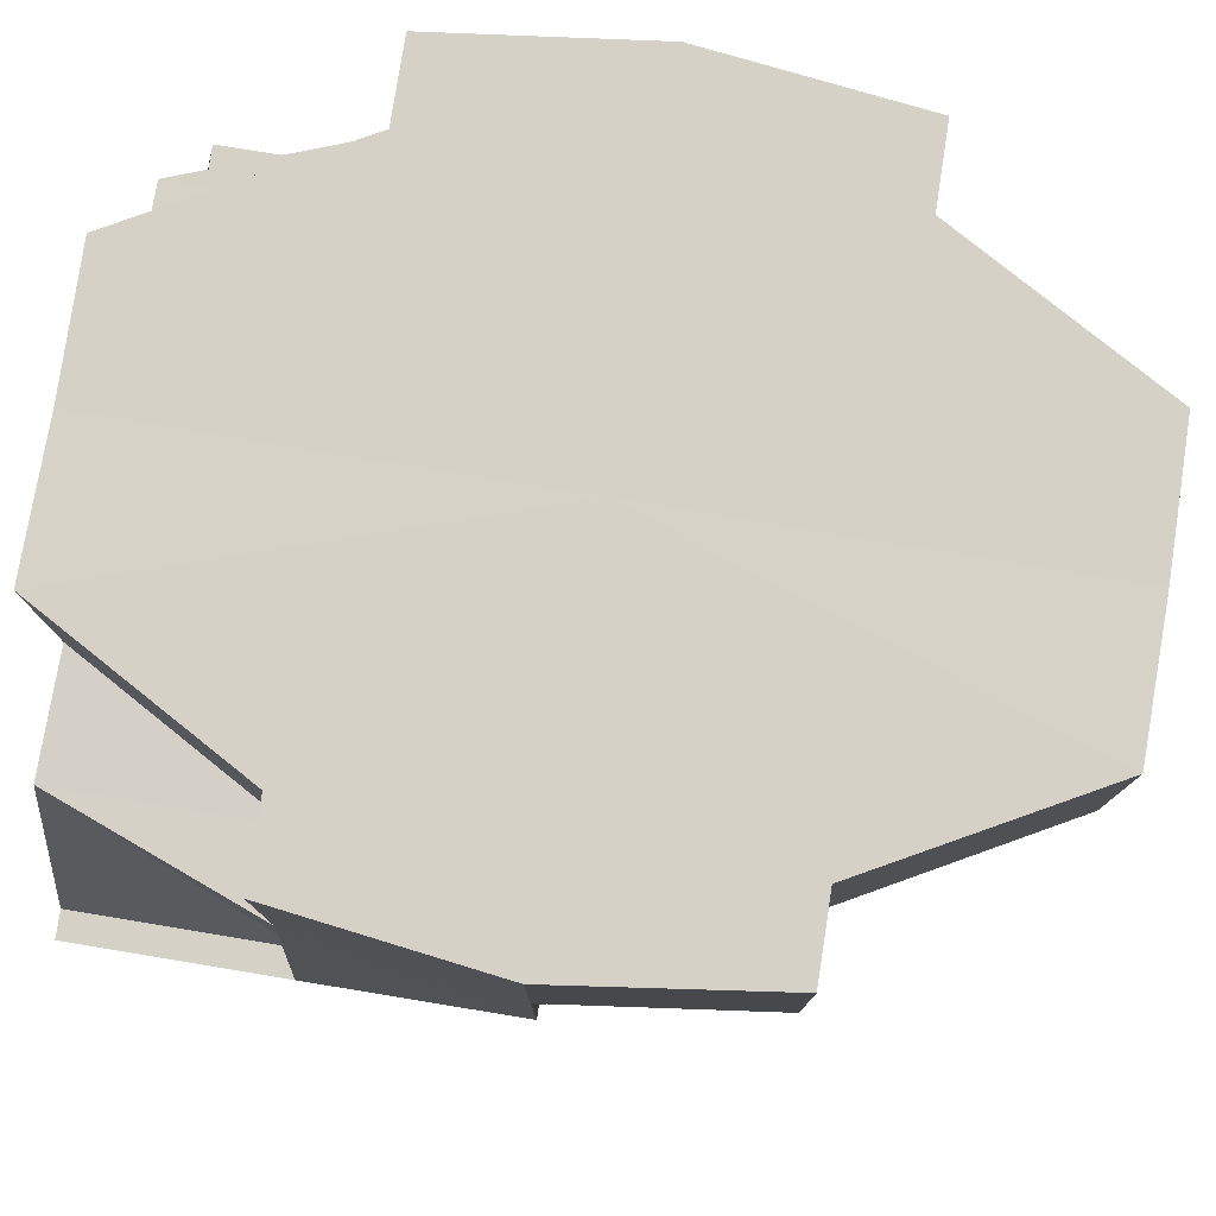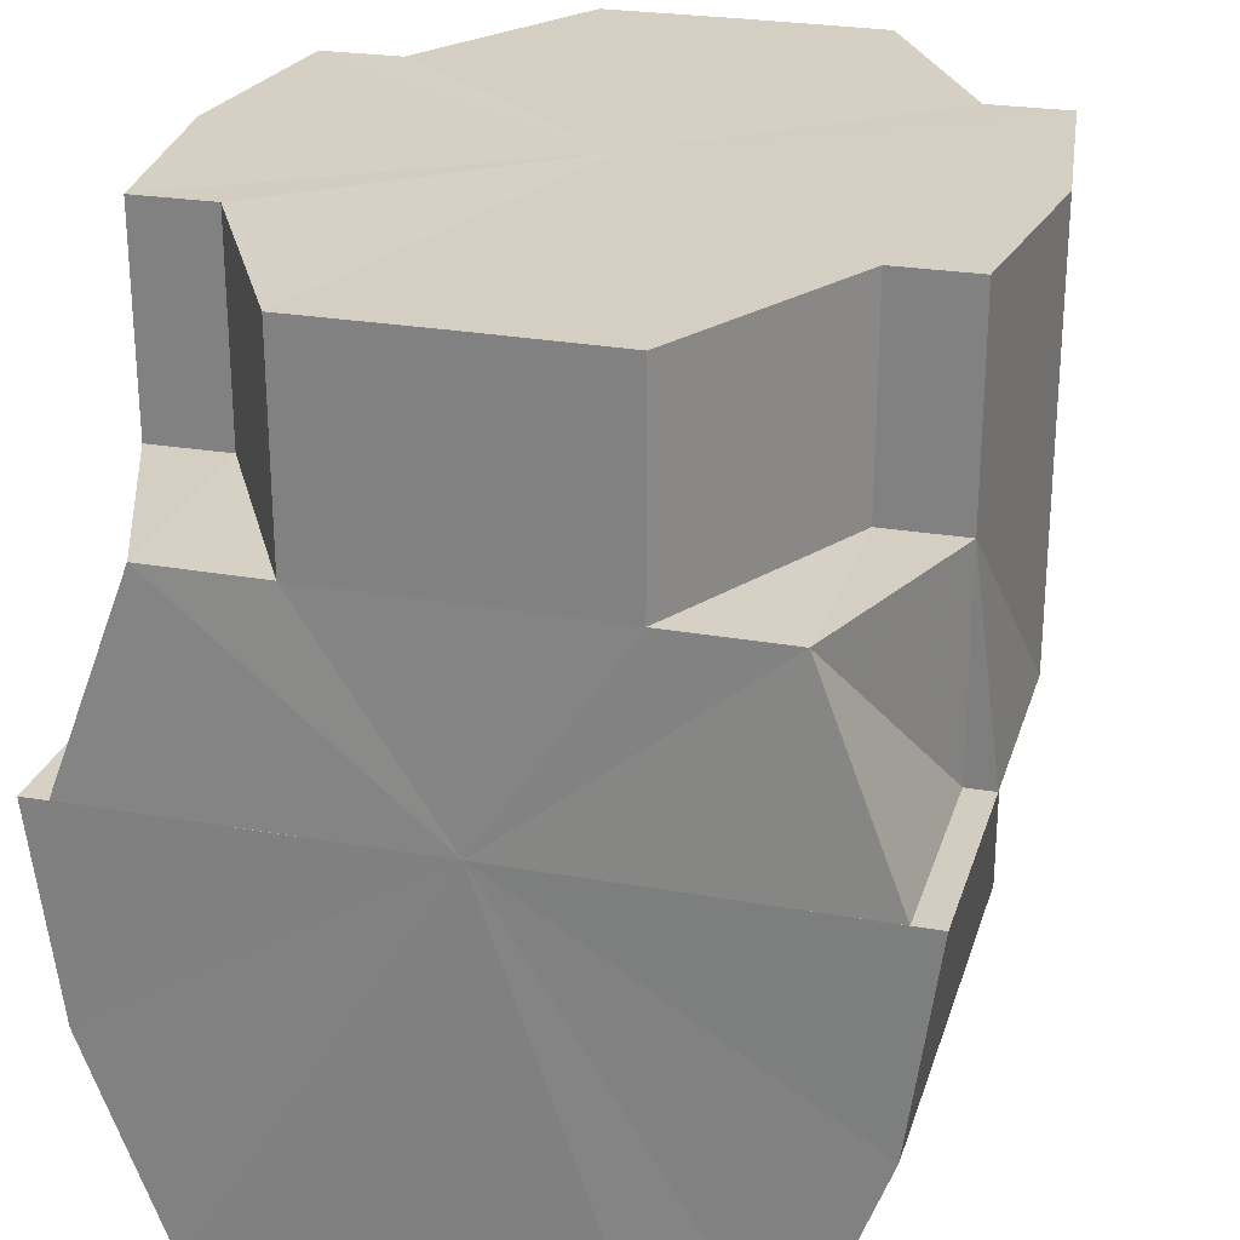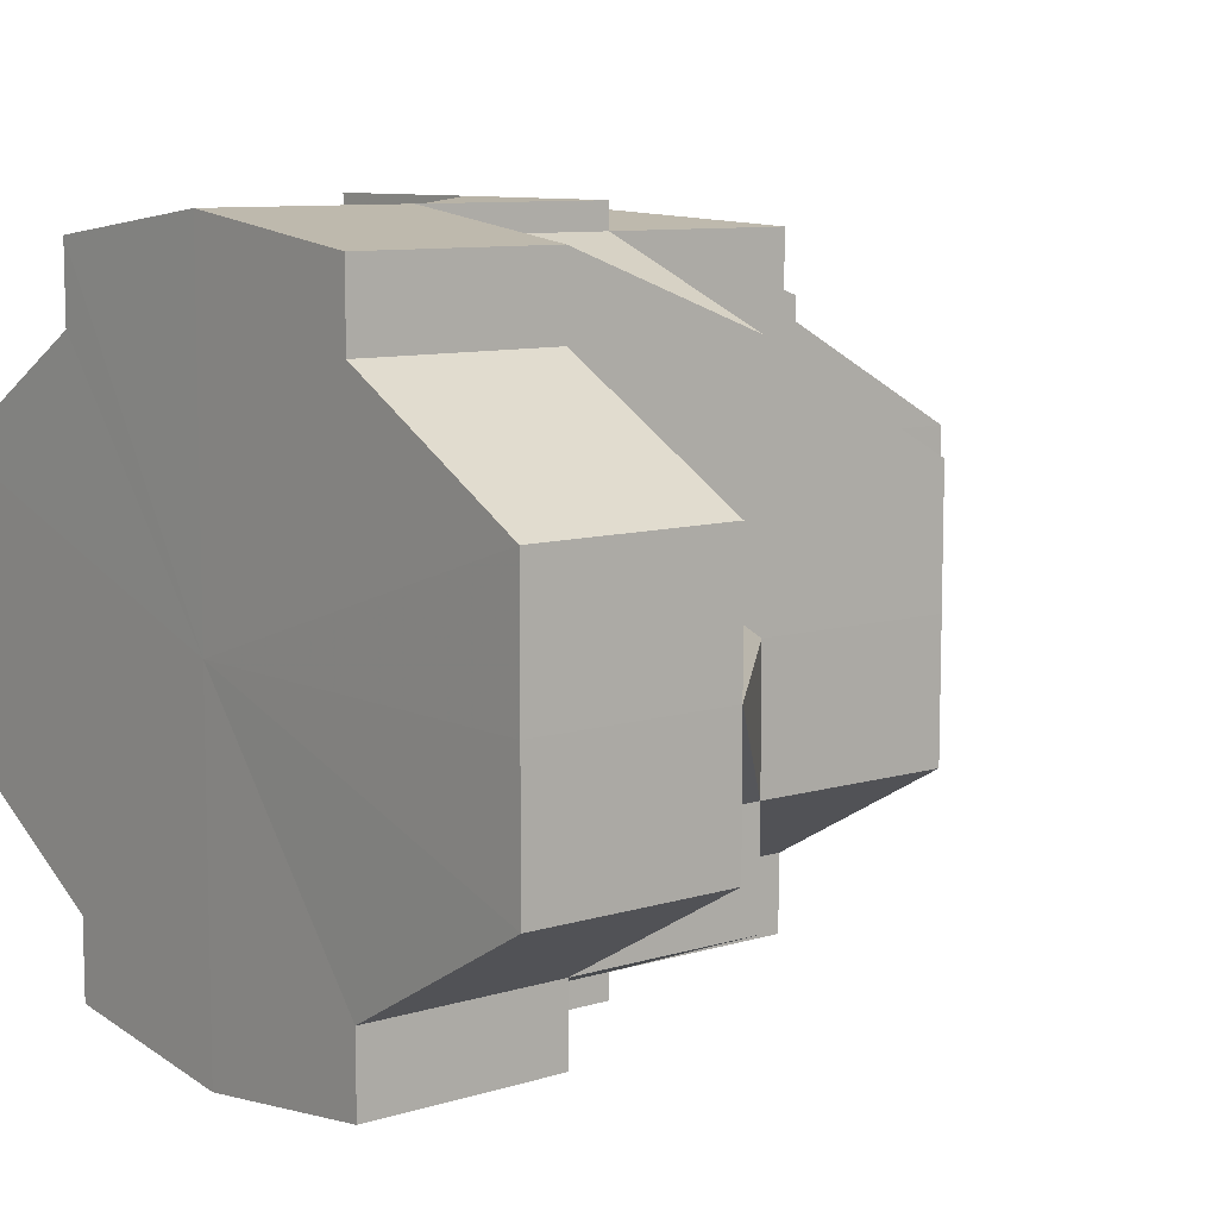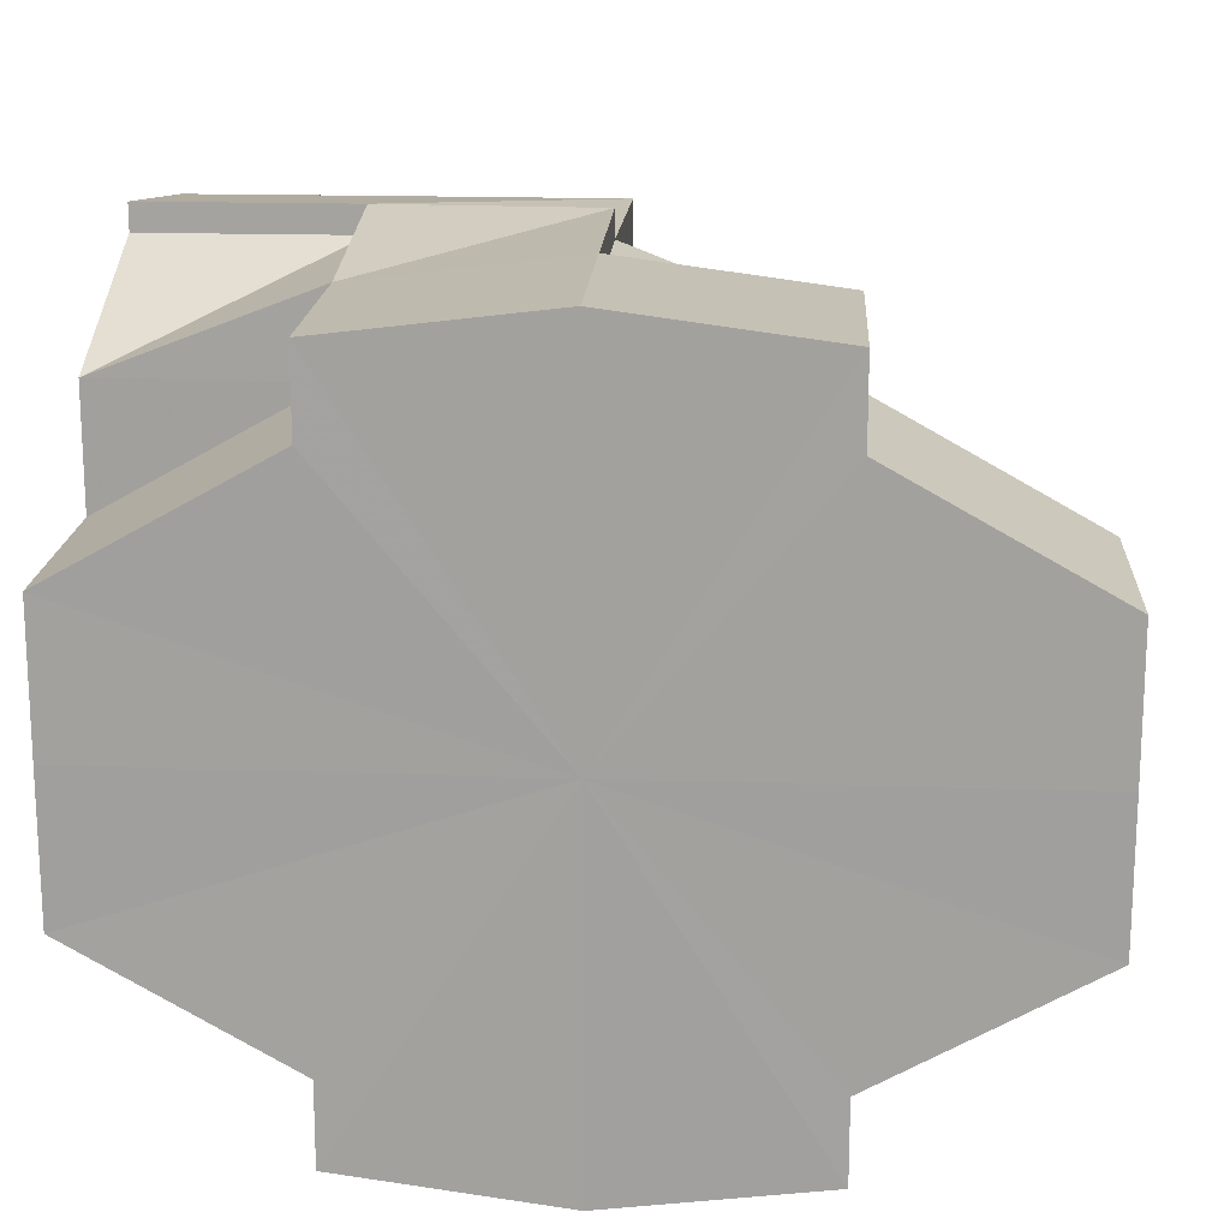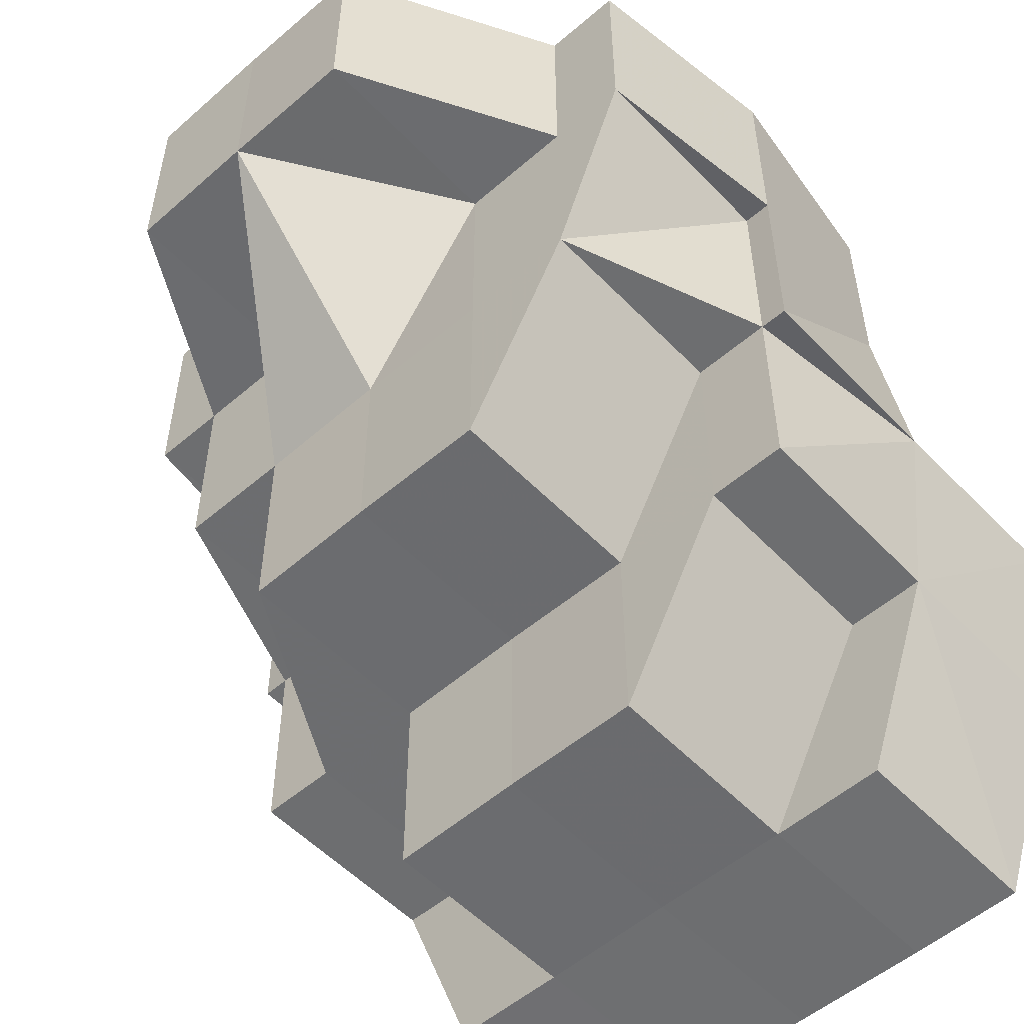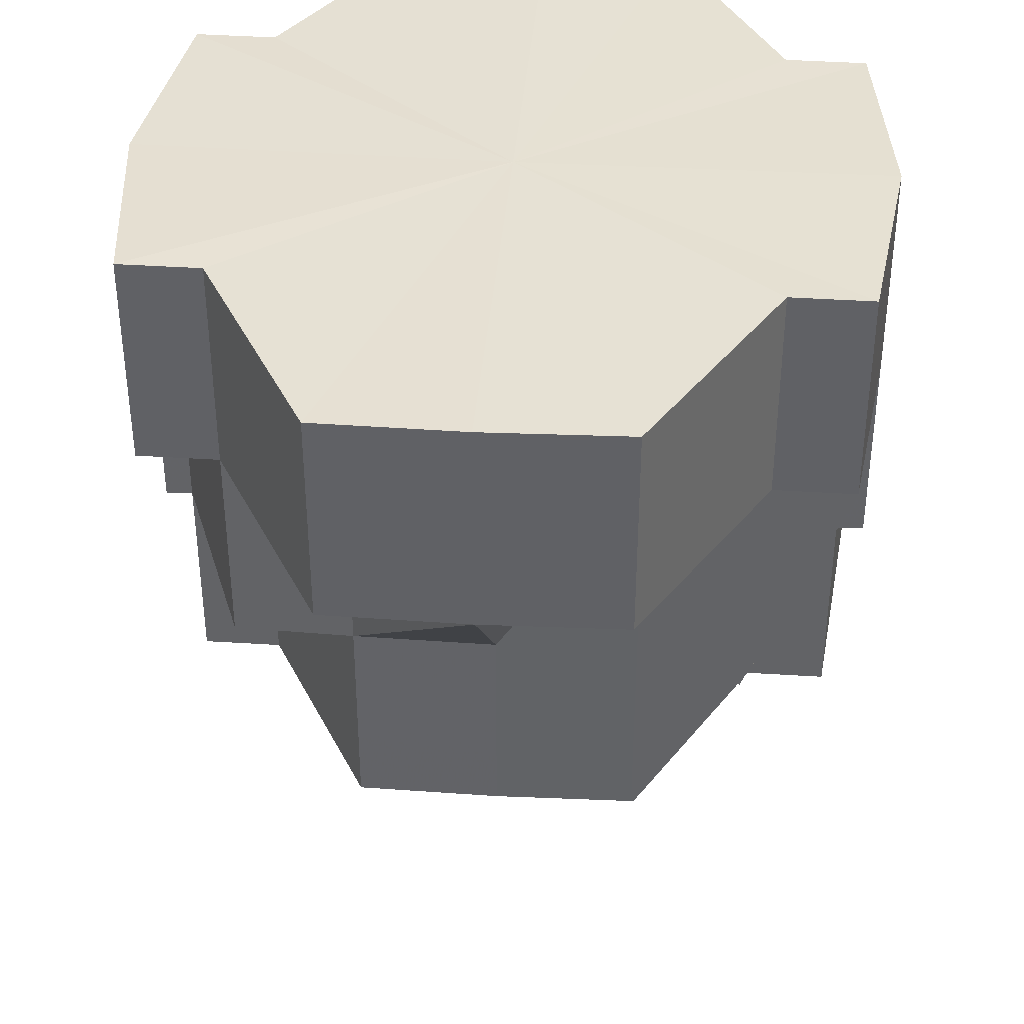
<metadata>
{"format":"obj","ext":"obj","renderer":"f3d","projection":"perspective","resolution":1024,"background":"white","views":[{"elev":78.8,"azim":-170.6,"up":"+Y"},{"elev":25.9,"azim":105.9,"up":"+Y"},{"elev":9.1,"azim":-129.0,"up":"+Z"},{"elev":17.3,"azim":-176.1,"up":"+Z"},{"elev":-53.8,"azim":-47.4,"up":"+Y"},{"elev":38.7,"azim":-85.4,"up":"+Y"}]}
</metadata>
<code>
o 21659
v 2228 1874 13.03
v 2228 1874 13.03
v 2228 1874 13.04
v 2228 1874 13.04
v 2228 1874 13.04
v 2228 1874 13.02
v 2228 1874 13.02
v 2228 1874 13.02
v 2228 1874 13.02
v 2228 1874 13.01
v 2228 1874 13.01
v 2228 1874 13.02
v 2228 1874 13.02
v 2228 1874 13.02
v 2228 1874 13.02
v 2228 1874 13.03
v 2228 1874 13.03
v 2228 1874 13.04
v 2228 1874 13.04
v 2228 1874 13.04
v 2228 1874 13.04
v 2228 1874 13.04
v 2228 1874 13.05
v 2228 1874 13.05
v 2228 1874 13.05
v 2228 1874 13.04
v 2228 1874 13.04
v 2228 1874 13.04
v 2228 1874 13.04
v 2228 1874 13.04
v 2228 1874 13.04
v 2228 1874 13.03
v 2228 1874 13.04
v 2228 1874 13.02
v 2228 1874 13.03
v 2228 1874 13.04
v 2228 1874 13.03
v 2228 1874 13.02
v 2228 1874 13.02
v 2228 1874 13.02
v 2228 1874 13.02
v 2228 1874 13.02
v 2228 1874 13.03
v 2228 1874 13.03
v 2228 1874 13.04
v 2228 1874 13.04
v 2228 1874 13.04
v 2228 1874 13.01
v 2228 1874 13.02
v 2228 1874 13.02
v 2228 1874 13.02
v 2228 1874 13.04
v 2228 1874 13.05
v 2228 1874 13.01
v 2228 1874 13.02
v 2228 1874 13.02
v 2228 1874 13.02
v 2228 1874 13.01
v 2228 1874 13.02
v 2228 1874 13.04
v 2228 1874 13.04
v 2228 1874 13.05
v 2228 1874 13.05
v 2228 1874 13.05
v 2228 1874 13.05
v 2228 1874 13.04
v 2228 1874 13.05
v 2228 1874 13.05
v 2228 1874 13.05
v 2228 1874 13.03
v 2228 1874 13.04
v 2228 1874 13.04
v 2228 1874 13.04
v 2228 1874 13.03
v 2228 1874 13.04
v 2228 1874 13.02
v 2228 1874 13.02
v 2228 1874 13.02
v 2228 1874 13.03
v 2228 1874 13.05
v 2228 1874 13.05
v 2228 1874 13.05
v 2228 1874 13.05
v 2228 1874 13.05
v 2228 1874 13.05
v 2228 1874 13.05
v 2228 1874 13.05
v 2228 1874 13.05
v 2228 1874 13.05
v 2228 1874 13.05
v 2228 1874 13.05
v 2228 1874 13.05
v 2228 1874 13.05
v 2228 1874 13.05
v 2228 1874 13.05
v 2228 1874 13.05
v 2228 1874 13.05
v 2228 1874 13.05
v 2228 1874 13.05
v 2228 1874 13.05
v 2228 1874 13.05
v 2228 1874 13.05
v 2228 1874 13.03
v 2228 1874 13.04
v 2228 1874 13.05
v 2228 1874 13.04
v 2228 1874 13.05
v 2228 1874 13.05
v 2228 1874 13.05
v 2228 1874 13.03
v 2228 1874 13.04
v 2228 1874 13.04
v 2228 1874 13.04
v 2228 1874 13.02
v 2228 1874 13.03
v 2228 1874 13.03
v 2228 1874 13.04
v 2228 1874 13.04
v 2228 1874 13.04
v 2228 1874 13.04
v 2228 1874 13.05
v 2228 1874 13.04
v 2228 1874 13.05
v 2228 1874 13.04
v 2228 1874 13.04
v 2228 1874 13.03
v 2228 1874 13.04
v 2228 1874 13.05
v 2228 1874 13.04
v 2228 1874 13.02
v 2228 1874 13.02
v 2228 1874 13.02
v 2228 1874 13.03
v 2228 1874 13.03
v 2228 1874 13.02
v 2228 1874 13.02
v 2228 1874 13.02
v 2228 1874 13.02
v 2228 1874 13.01
v 2228 1874 13.02
v 2228 1874 13.02
v 2228 1874 13.01
v 2228 1874 13.02
v 2228 1874 13.01
v 2228 1874 13.01
v 2228 1874 13.01
v 2228 1874 13.05
v 2228 1874 13.04
v 2228 1874 13.05
v 2228 1874 13.04
v 2228 1874 13.04
v 2228 1874 13.04
v 2228 1874 13.05
v 2228 1874 13.05
v 2228 1874 13.05
v 2228 1874 13.04
v 2228 1874 13.05
v 2228 1874 13.05
v 2228 1874 13.04
v 2228 1874 13.04
v 2228 1874 13.04
v 2228 1874 13.05
v 2228 1874 13.04
v 2228 1874 13.05
v 2228 1874 13.04
v 2228 1874 13.04
v 2228 1874 13.04
v 2228 1874 13.04
v 2228 1874 13.03
v 2228 1874 13.02
v 2228 1874 13.02
v 2228 1874 13.02
v 2228 1874 13.02
v 2228 1874 13.01
v 2228 1874 13.01
v 2228 1874 13.02
v 2228 1874 13.02
v 2228 1874 13.02
v 2228 1874 13.02
v 2228 1874 13.03
v 2228 1874 13.03
v 2228 1874 13.03
v 2228 1874 13.02
v 2228 1874 13.02
v 2228 1874 13.01
v 2228 1874 13.01
v 2228 1874 13.02
v 2228 1874 13.01
v 2228 1874 13.01
v 2228 1874 13.01
v 2228 1874 13.02
v 2228 1874 13.02
v 2228 1874 13.02
v 2228 1874 13.01
v 2228 1874 13.01
v 2228 1874 13.01
v 2228 1874 13.01
v 2228 1874 13.01
v 2228 1874 13.01
v 2228 1874 13.01
v 2228 1874 13.01
v 2228 1874 13.01
v 2228 1874 13.01
v 2228 1874 13.01
v 2228 1874 13.01
v 2228 1874 13.01
v 2228 1874 13.01
v 2228 1874 13.01
v 2228 1874 13.01
v 2228 1874 13.01
v 2228 1874 13.01
v 2228 1874 13.01
v 2228 1874 13.01
v 2228 1874 13.01
v 2228 1874 13.01
v 2228 1874 13.03
v 2228 1874 13.01
v 2228 1874 13.02
v 2228 1874 13.02
v 2228 1874 13.02
v 2228 1874 13.02
v 2228 1874 13.03
v 2228 1874 13.03
v 2228 1874 13.04
v 2228 1874 13.04
v 2228 1874 13.04
v 2228 1874 13.04
v 2228 1874 13.05
v 2228 1874 13.05
v 2228 1874 13.05
v 2228 1874 13.01
v 2228 1874 13.01
v 2228 1874 13.01
v 2228 1874 13.01
v 2228 1874 13.01
v 2228 1874 13.01
v 2228 1874 13.02
v 2228 1874 13.03
v 2228 1874 13.04
v 2228 1874 13.04
v 2228 1874 13.04
v 2228 1874 13.02
v 2228 1874 13.02
v 2228 1874 13.02
v 2228 1874 13.01
v 2228 1874 13.01
v 2228 1874 13.01
v 2228 1874 13.02
v 2228 1874 13.02
v 2228 1874 13.02
v 2228 1874 13.02
v 2228 1874 13.03
v 2228 1874 13.01
v 2228 1874 13.01
v 2228 1874 13.01
v 2228 1874 13.01
v 2228 1874 13.02
v 2228 1874 13.02
v 2228 1874 13.02
v 2228 1874 13.02
v 2228 1874 13.05
v 2228 1874 13.05
v 2228 1874 13.05
v 2228 1874 13.01
v 2228 1874 13.02
v 2228 1874 13.02
v 2228 1874 13.02
v 2228 1874 13.02
v 2228 1874 13.02
v 2228 1874 13.02
v 2228 1874 13.02
v 2228 1874 13.01
v 2228 1874 13.01
v 2228 1874 13.04
v 2228 1874 13.05
v 2228 1874 13.05
v 2228 1874 13.04
v 2228 1874 13.04
v 2228 1874 13.04
v 2228 1874 13.04
v 2228 1874 13.05
v 2228 1874 13.04
v 2228 1874 13.04
v 2228 1874 13.04
v 2228 1874 13.05
v 2228 1874 13.01
v 2228 1874 13.01
v 2228 1874 13.02
v 2228 1874 13.02
v 2228 1874 13.02
f 1 2 3
f 3 4 5
f 6 7 1
f 8 9 6
f 10 11 8
f 11 12 13
f 12 14 15
f 14 16 17
f 16 18 19
f 18 20 21
f 5 22 23
f 22 24 25
f 22 26 24
f 27 28 26
f 27 29 22
f 30 27 31
f 32 33 27
f 34 32 35
f 35 27 36
f 35 37 27
f 2 35 36
f 38 35 2
f 38 39 35
f 40 39 41
f 42 43 37
f 37 44 45
f 46 45 47
f 48 49 40
f 49 50 51
f 52 47 53
f 54 55 49
f 55 56 57
f 58 54 59
f 60 61 52
f 52 62 63
f 63 64 65
f 66 67 62
f 67 68 69
f 70 71 60
f 71 72 73
f 74 75 71
f 76 77 70
f 59 77 76
f 77 78 79
f 80 81 82
f 81 83 84
f 82 85 86
f 83 87 88
f 85 89 90
f 87 91 89
f 92 91 93
f 92 94 95
f 94 96 97
f 95 98 99
f 100 101 98
f 102 101 103
f 104 102 103
f 104 102 105
f 106 104 103
f 105 107 108
f 105 109 107
f 110 106 103
f 110 106 111
f 111 112 113
f 114 110 103
f 114 110 115
f 115 116 111
f 115 111 117
f 117 118 119
f 120 119 121
f 122 121 123
f 124 125 122
f 126 115 124
f 127 120 128
f 129 120 127
f 130 131 126
f 131 132 115
f 131 115 133
f 134 133 129
f 135 133 134
f 136 57 135
f 136 137 138
f 139 140 136
f 141 114 131
f 141 114 103
f 142 141 143
f 142 141 103
f 144 142 103
f 144 142 145
f 146 144 145
f 147 148 103
f 149 148 150
f 150 151 152
f 153 154 151
f 155 153 156
f 157 158 155
f 148 159 103
f 160 159 161
f 162 160 163
f 164 162 165
f 165 166 167
f 167 168 169
f 169 170 171
f 171 172 173
f 173 174 175
f 176 177 174
f 178 179 177
f 180 181 179
f 159 182 180
f 159 182 103
f 182 183 103
f 183 184 103
f 184 185 103
f 184 185 186
f 187 186 188
f 188 189 190
f 191 184 192
f 192 193 194
f 195 196 197
f 197 196 198
f 199 200 196
f 200 201 202
f 203 202 204
f 205 201 206
f 207 208 206
f 209 210 208
f 211 212 207
f 212 213 214
f 199 215 216
f 215 217 216
f 218 199 216
f 217 219 216
f 220 218 216
f 219 221 216
f 222 220 216
f 221 223 216
f 224 222 216
f 223 225 216
f 226 224 216
f 225 227 216
f 228 226 216
f 227 229 216
f 230 228 216
f 229 230 216
f 231 232 233
f 231 234 235
f 236 235 237
f 238 36 239
f 239 240 241
f 242 38 238
f 243 244 242
f 245 244 243
f 246 247 245
f 248 249 250
f 250 251 252
f 253 254 255
f 255 256 257
f 258 259 260
f 261 262 263
f 264 265 266
f 266 267 268
f 269 270 271
f 272 273 270
f 274 275 276
f 277 278 279
f 279 280 281
f 282 283 284
f 284 283 285
f 286 287 288
f 288 289 290

</code>
